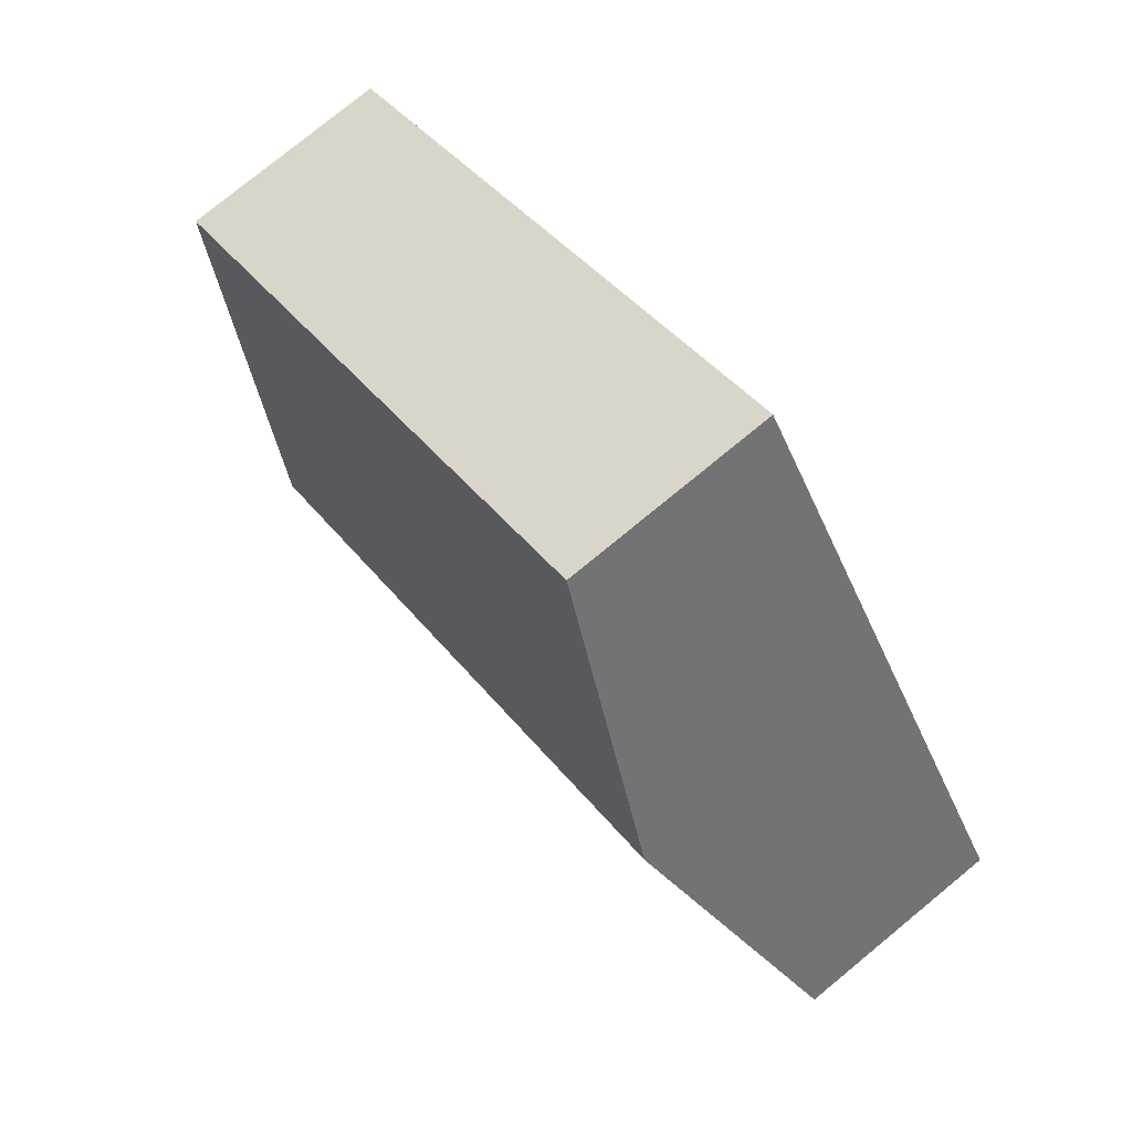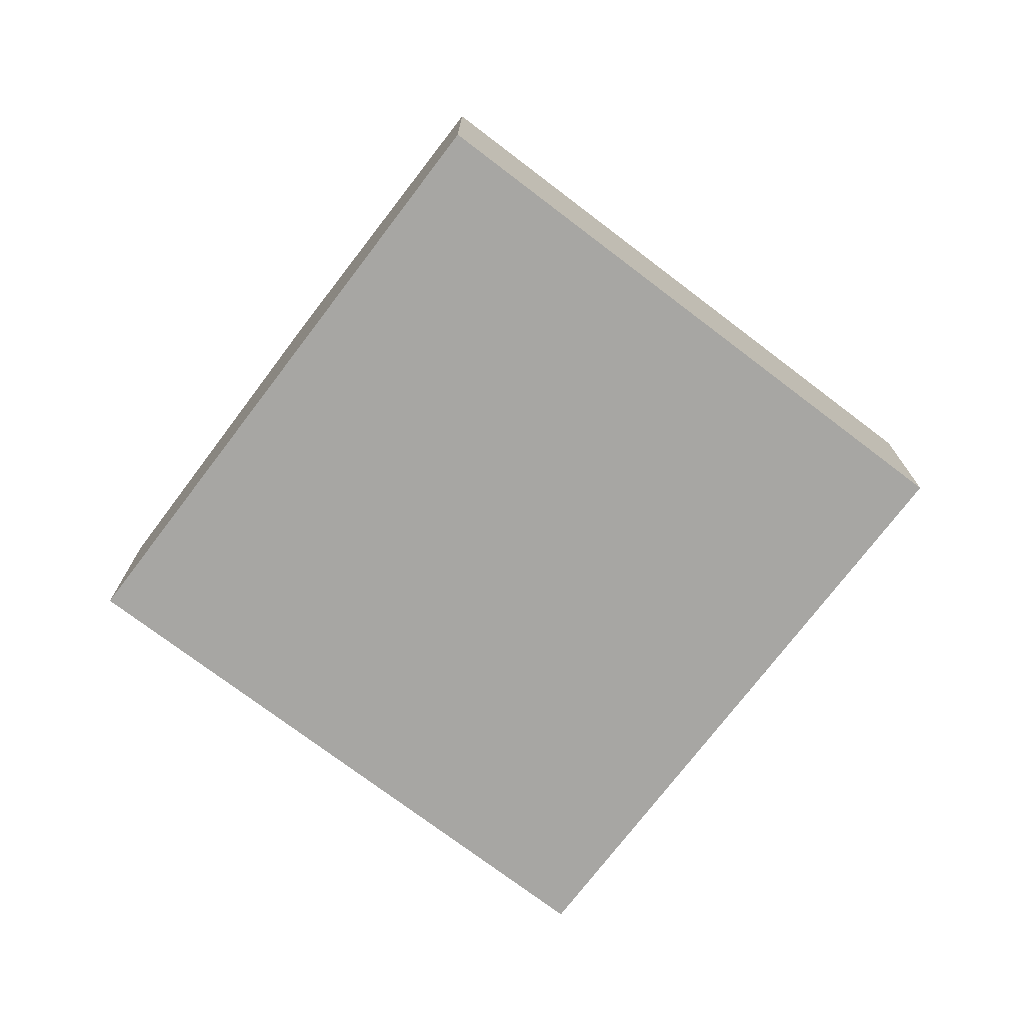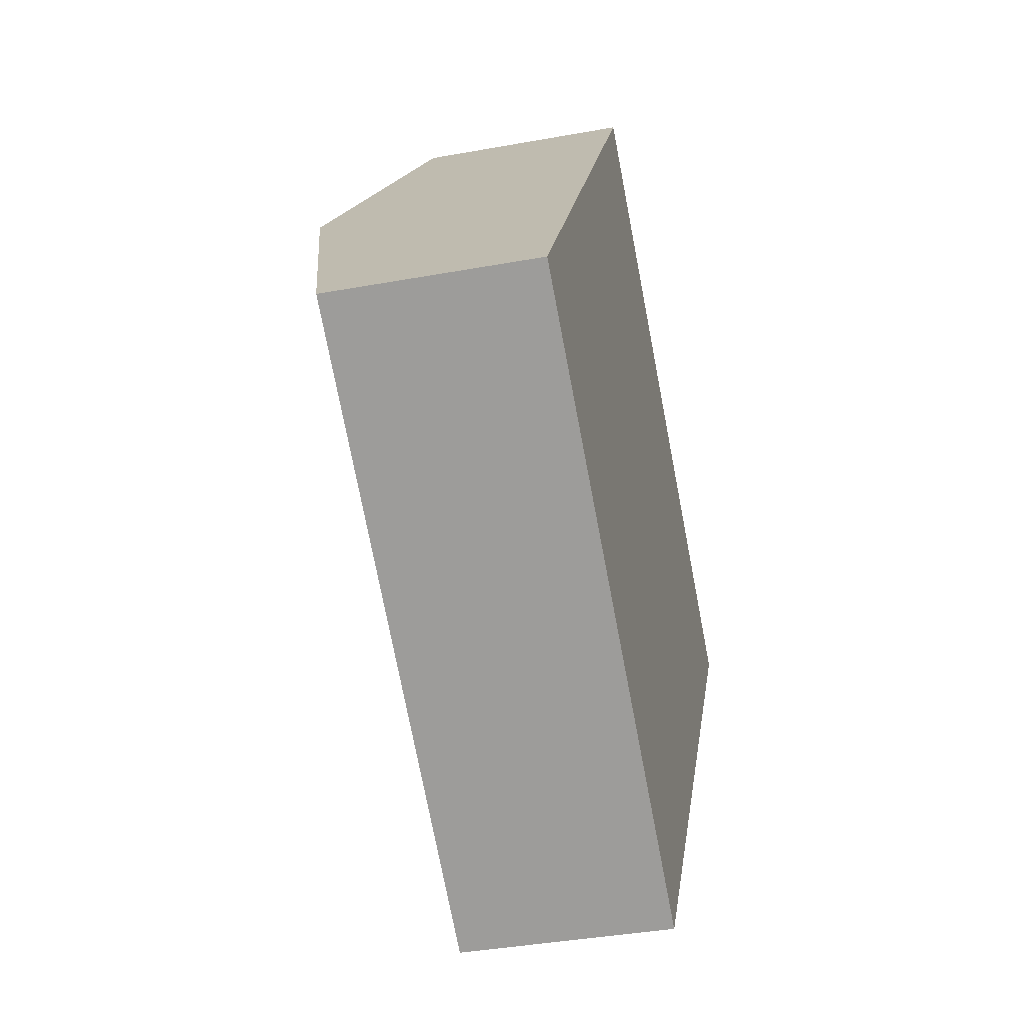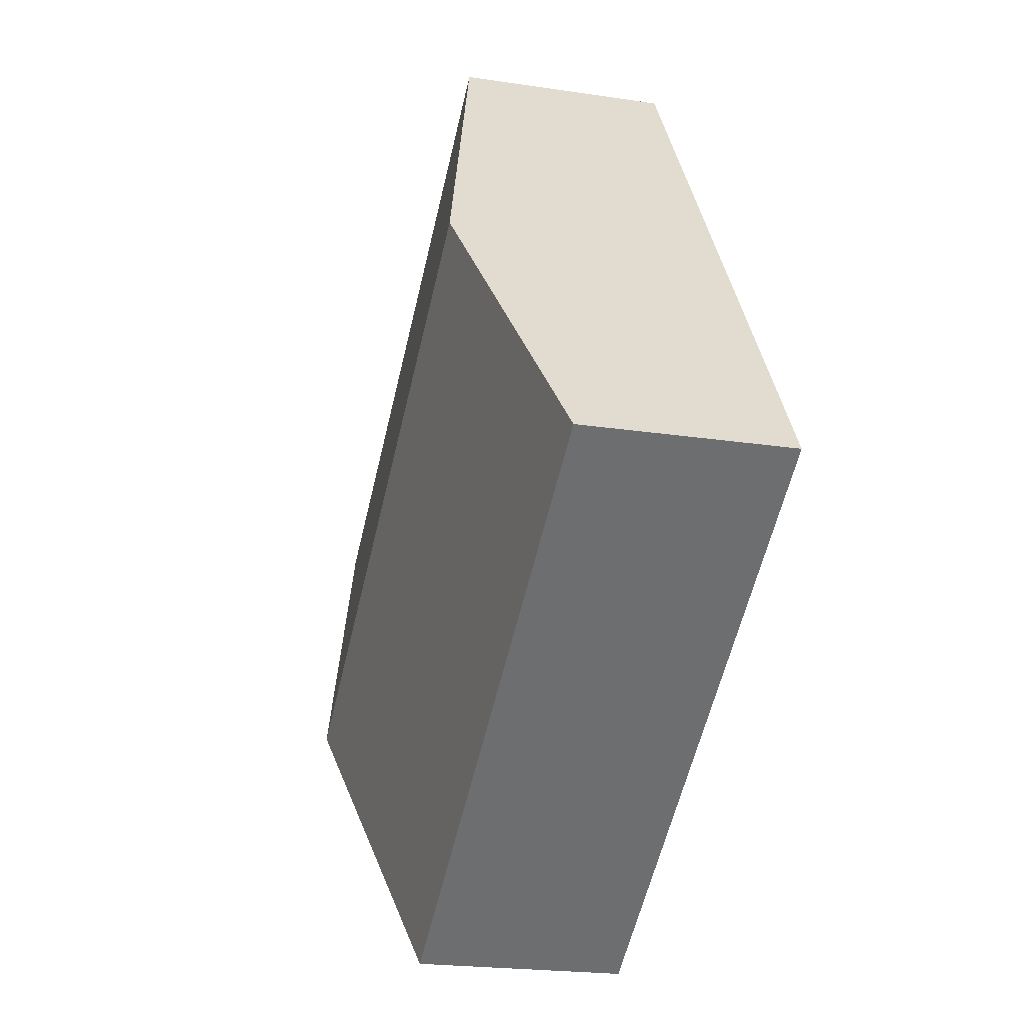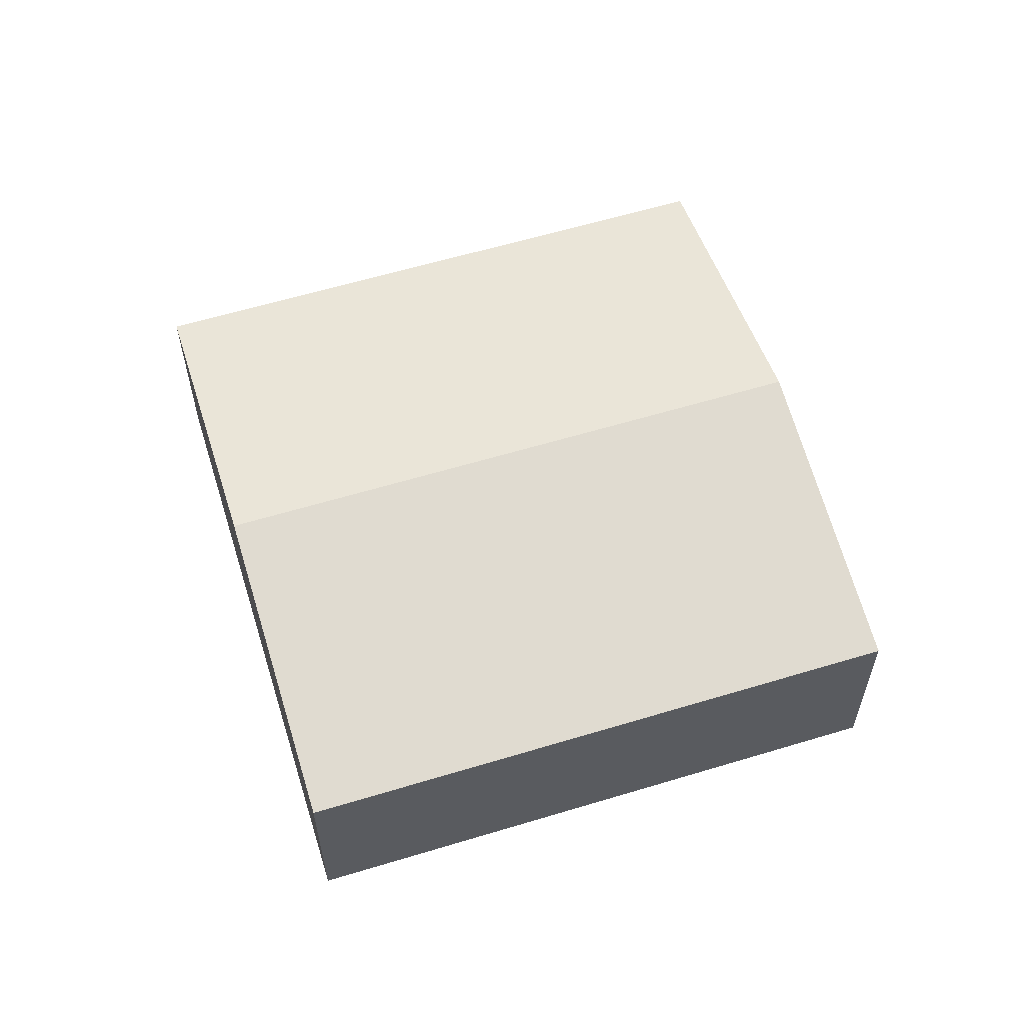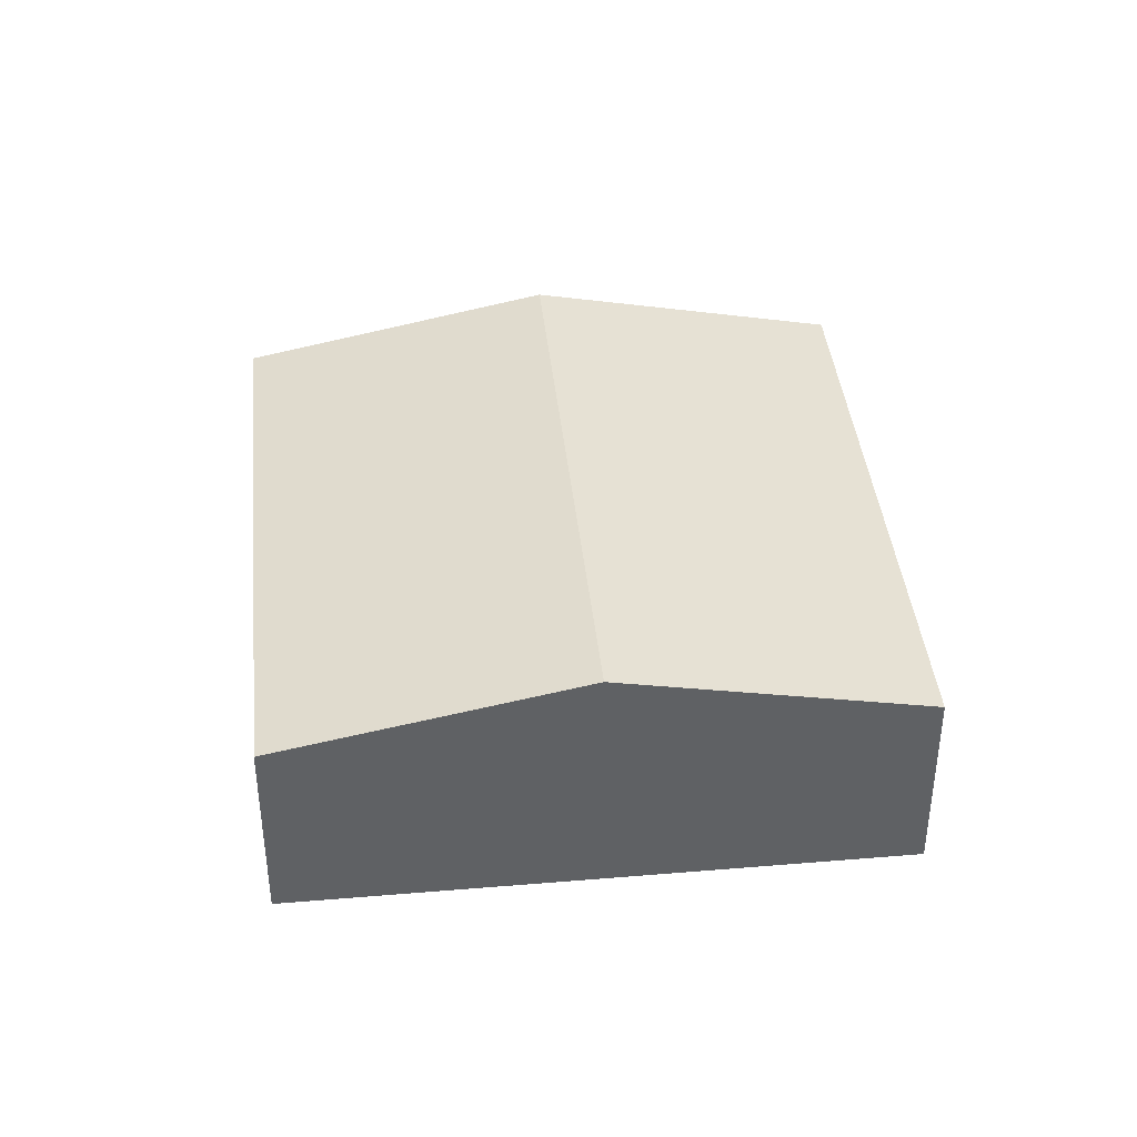
<metadata>
{"format":"obj","ext":"obj","renderer":"f3d","projection":"perspective","resolution":1024,"background":"white","views":[{"elev":77.5,"azim":-129.4,"up":"+Z"},{"elev":-74.1,"azim":-3.6,"up":"+Y"},{"elev":-38.5,"azim":-77.0,"up":"+Z"},{"elev":-21.0,"azim":-105.4,"up":"+Z"},{"elev":60.0,"azim":-163.6,"up":"+Y"},{"elev":40.4,"azim":117.8,"up":"+Y"}]}
</metadata>
<code>
v  6.287 2.358 -0.735
v  4.626 1.795 3.822
v  7.879 1.794 1.657
v  1.592 2.358 2.391
v  2.545 2.021 3.822
v  3.184 1.795 4.782
v  4.695 1.795 -3.126
v  0 1.795 1.099e-16
v  0 0 0
v  1.592 -1.464e-16 2.391
v  2.545 -2.34e-16 3.822
v  3.184 -2.928e-16 4.782
v  4.626 -2.34e-16 3.822
v  7.879 -1.015e-16 1.657
v  6.287 4.501e-17 -0.735
v  4.695 1.914e-16 -3.126
g defaultobject
f 1 2 3
f 2 1 4
f 2 4 5
f 2 5 6
f 7 4 1
f 4 7 8
f 9 4 8
f 4 9 10
f 4 10 5
f 5 10 11
f 5 11 6
f 6 11 12
f 12 2 6
f 2 12 3
f 3 12 13
f 3 13 14
f 14 1 3
f 1 14 15
f 1 15 7
f 7 15 16
f 16 8 7
f 8 16 9
f 16 10 9
f 10 16 11
f 11 16 13
f 13 16 14
f 14 16 15
f 13 12 11

</code>
